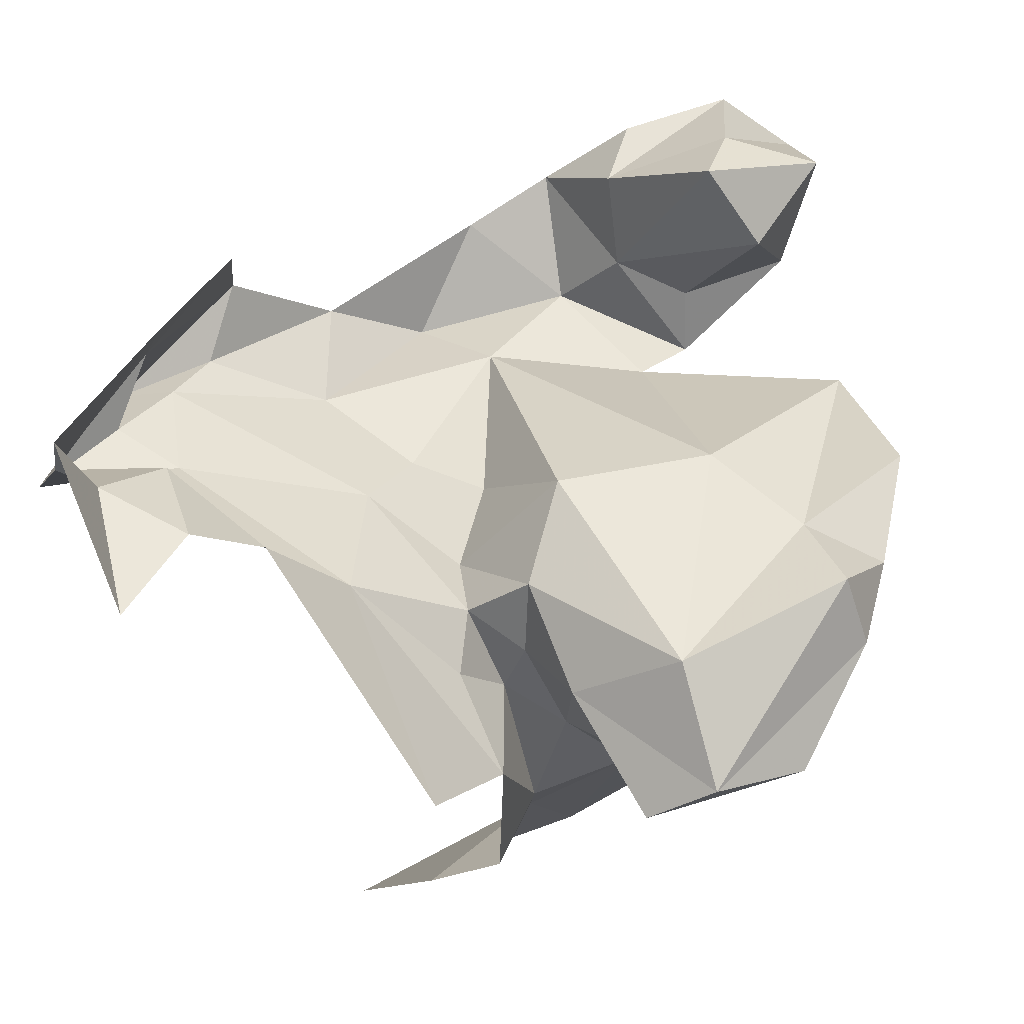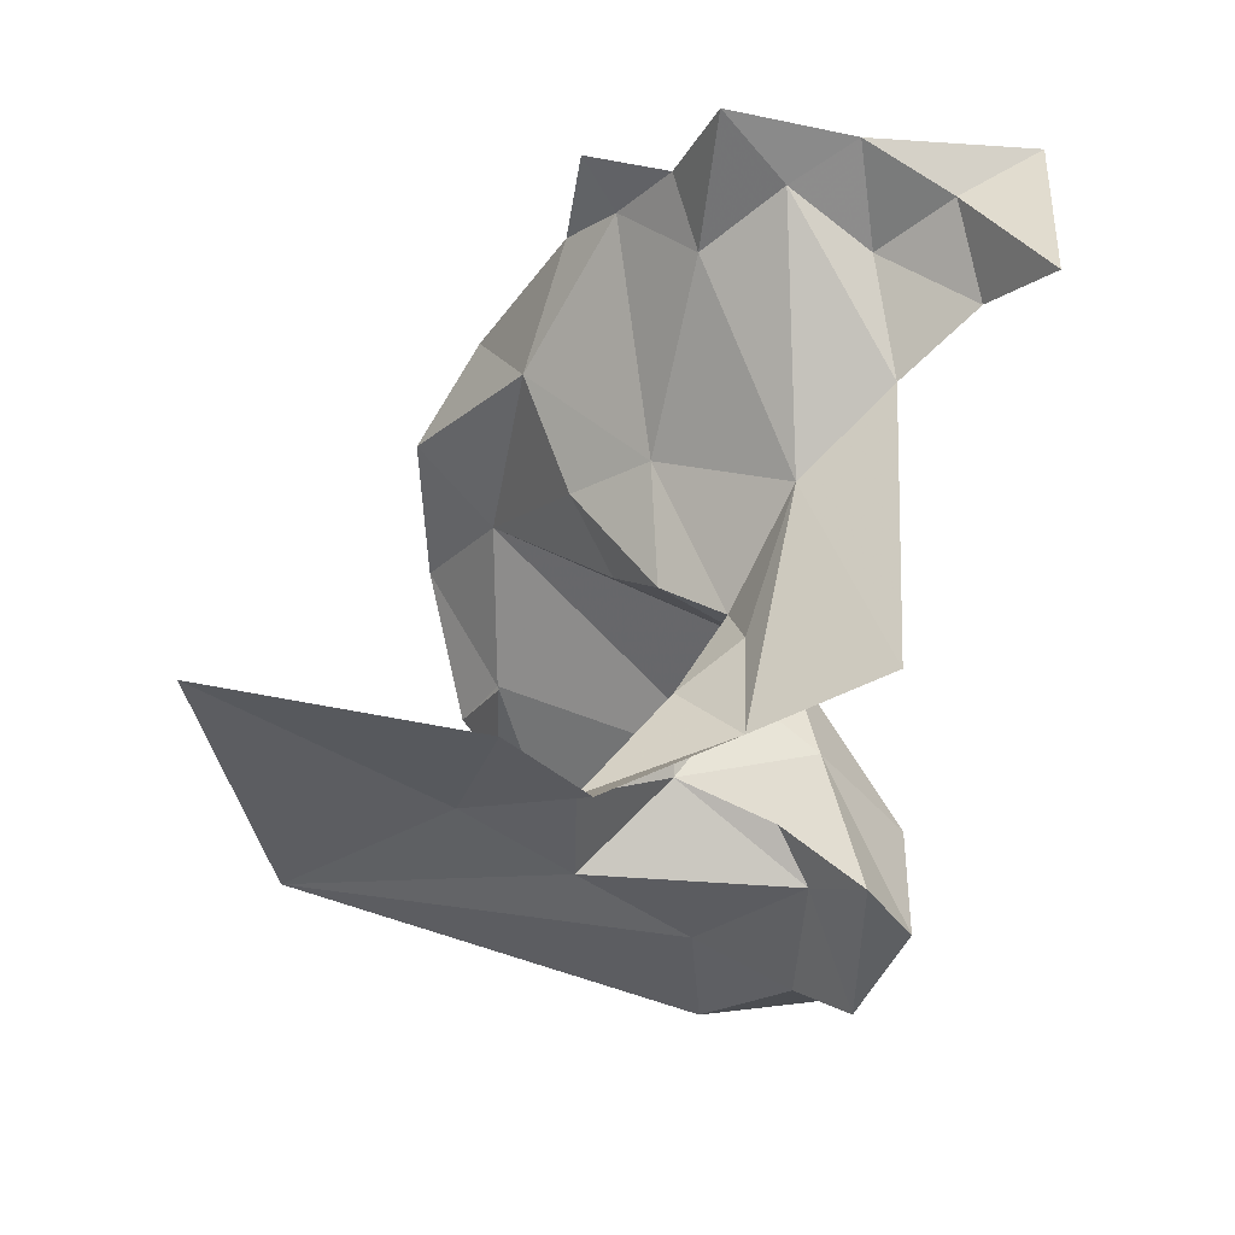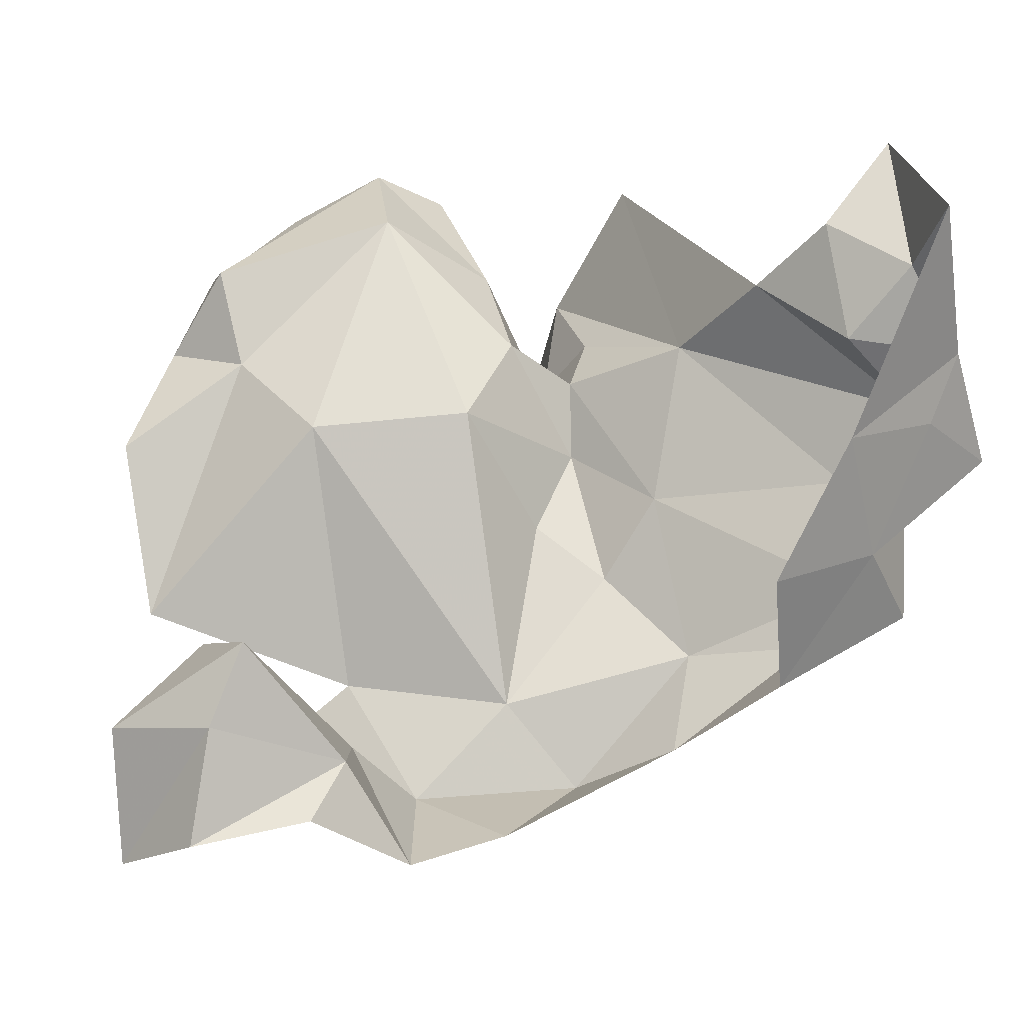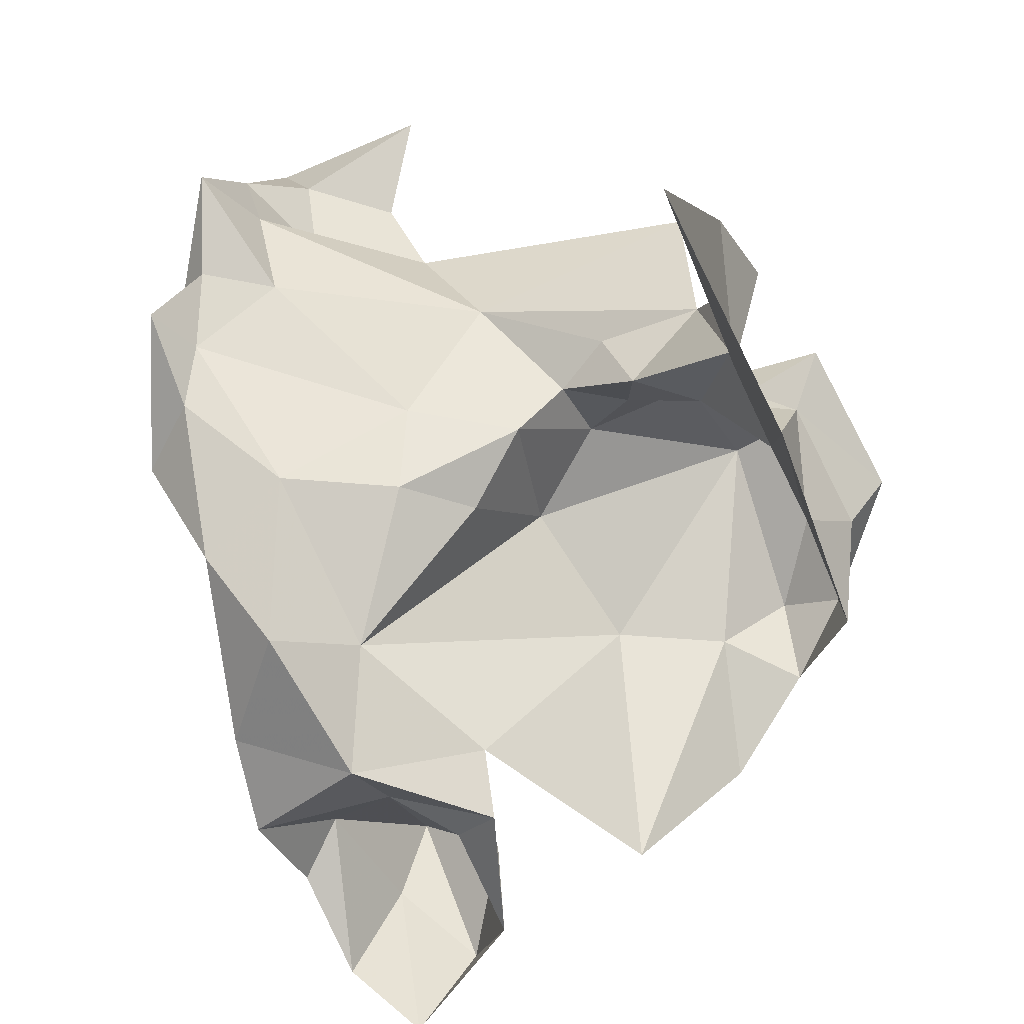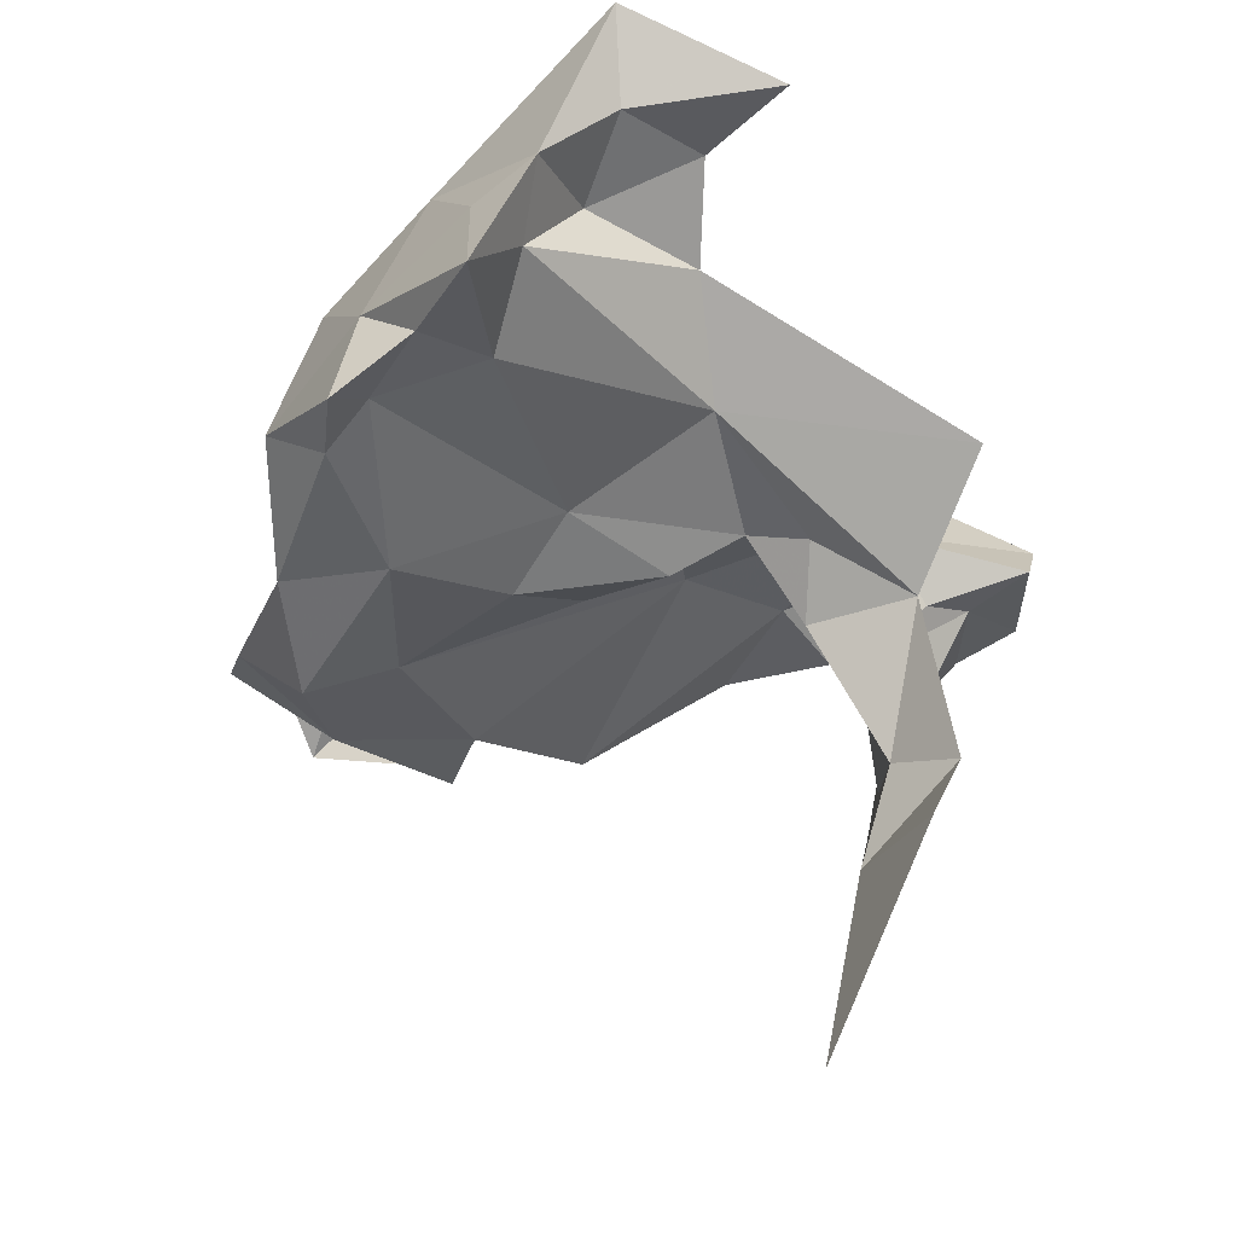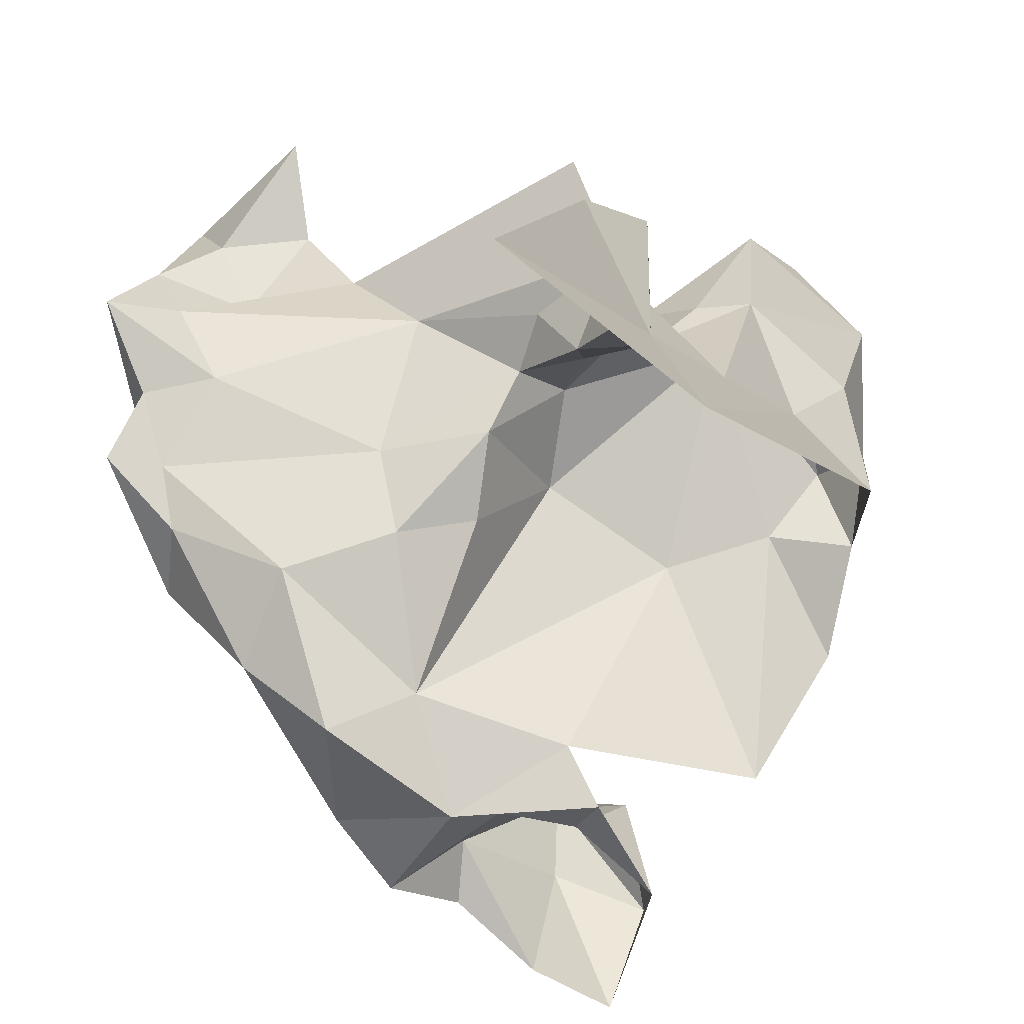
<metadata>
{"format":"obj","ext":"obj","renderer":"f3d","projection":"perspective","resolution":1024,"background":"white","views":[{"elev":76.6,"azim":69.9,"up":"+Y"},{"elev":45.0,"azim":78.2,"up":"+Z"},{"elev":41.6,"azim":-101.7,"up":"+Y"},{"elev":-77.8,"azim":24.8,"up":"+Y"},{"elev":72.5,"azim":14.6,"up":"+Z"},{"elev":-69.9,"azim":46.3,"up":"+Y"}]}
</metadata>
<code>
v 3.253 2.034 1.414
v 3.235 2.043 1.396
v 3.245 2.049 1.433
v 3.353 2.093 1.416
v 3.382 2.095 1.411
v 3.383 2.103 1.397
v 3.278 2.037 1.359
v 3.257 2.051 1.368
v 3.256 2.035 1.381
v 3.362 2.076 1.434
v 3.343 2.068 1.427
v 3.34 2.082 1.435
v 3.364 2.094 1.356
v 3.364 2.069 1.357
v 3.349 2.087 1.345
v 3.254 2.088 1.475
v 3.274 2.091 1.505
v 3.266 2.084 1.486
v 3.365 2.067 1.383
v 3.366 1.992 1.419
v 3.364 2.024 1.428
v 3.365 1.98 1.471
v 3.266 2.054 1.442
v 3.328 2.081 1.429
v 3.373 2.031 1.455
v 3.364 2.045 1.428
v 3.376 2.046 1.44
v 3.29 2.131 1.49
v 3.284 2.15 1.494
v 3.318 2.142 1.493
v 3.23 2.044 1.375
v 3.282 2.044 1.371
v 3.267 2.047 1.403
v 3.315 2.089 1.371
v 3.354 2.065 1.417
v 3.364 2.083 1.411
v 3.364 2.045 1.406
v 3.3 2.065 1.416
v 3.31 2.092 1.403
v 3.288 2.059 1.428
v 3.256 2.087 1.348
v 3.242 2.064 1.365
v 3.357 2.109 1.395
v 3.329 2.093 1.416
v 3.336 2.091 1.358
v 3.302 2.055 1.332
v 3.352 2.105 1.357
v 3.246 2.075 1.339
v 3.231 2.058 1.333
v 3.231 2.061 1.356
v 3.366 2.103 1.45
v 3.317 2.096 1.451
v 3.34 2.082 1.421
v 3.316 2.071 1.427
v 3.271 2.074 1.341
v 3.268 2.047 1.355
v 3.268 2.046 1.332
v 3.253 2.066 1.463
v 3.295 2.074 1.44
v 3.279 2.086 1.476
v 3.309 2.117 1.464
v 3.28 2.102 1.49
v 3.239 2.07 1.452
v 3.242 2.044 1.319
v 3.256 2.068 1.321
v 3.384 2.093 1.377
v 3.374 2.084 1.374
v 3.287 2.117 1.477
v 3.305 2.133 1.477
v 3.254 2.069 1.483
v 3.242 2.096 1.451
v 3.259 2.116 1.47
v 3.328 2.08 1.331
v 3.373 2.087 1.402
v 3.259 2.075 1.472
v 3.28 2.116 1.498
v 3.27 2.107 1.49
f 1 2 3
f 4 5 6
f 7 8 9
f 10 11 12
f 13 14 15
f 16 17 18
f 19 20 14
f 21 22 20
f 23 1 3
f 12 11 24
f 21 25 22
f 26 10 27
f 28 29 30
f 8 31 9
f 32 33 34
f 35 36 4
f 37 20 19
f 33 38 39
f 33 23 40
f 8 41 42
f 43 39 44
f 45 46 34
f 47 6 13
f 45 34 43
f 42 48 49
f 31 42 50
f 31 8 42
f 51 10 52
f 46 32 34
f 53 24 11
f 44 39 54
f 8 55 41
f 56 7 57
f 58 23 3
f 52 24 59
f 60 52 59
f 61 51 52
f 62 60 17
f 62 52 60
f 3 63 58
f 64 48 65
f 64 49 48
f 5 66 6
f 19 14 67
f 62 61 52
f 68 69 61
f 63 70 58
f 71 72 16
f 34 39 43
f 34 33 39
f 33 1 23
f 33 32 9
f 32 7 9
f 45 73 46
f 74 19 67
f 74 37 19
f 18 75 70
f 60 59 75
f 35 37 74
f 26 27 21
f 57 55 56
f 57 64 65
f 76 29 28
f 48 41 65
f 48 42 41
f 23 59 40
f 23 75 59
f 54 24 44
f 54 59 24
f 72 77 16
f 72 29 76
f 17 76 62
f 77 72 76
f 16 70 63
f 16 18 70
f 58 75 23
f 58 70 75
f 65 55 57
f 65 41 55
f 68 28 69
f 68 76 28
f 45 15 73
f 47 13 15
f 35 26 37
f 11 10 26
f 54 40 59
f 54 39 38
f 17 77 76
f 17 16 77
f 36 5 4
f 74 66 5
f 9 1 33
f 9 2 1
f 6 43 4
f 6 47 43
f 66 13 6
f 67 14 13
f 2 9 31
f 8 56 55
f 8 7 56
f 11 35 53
f 11 26 35
f 60 18 17
f 60 75 18
f 52 12 24
f 52 10 12
f 45 47 15
f 45 43 47
f 62 68 61
f 62 76 68
f 44 4 43
f 53 35 4
f 74 36 35
f 74 5 36
f 40 38 33
f 40 54 38
f 67 66 74
f 67 13 66
f 71 16 63
f 49 50 42
f 30 69 28
f 37 21 20
f 37 26 21
f 27 25 21
f 44 53 4
f 44 24 53

</code>
